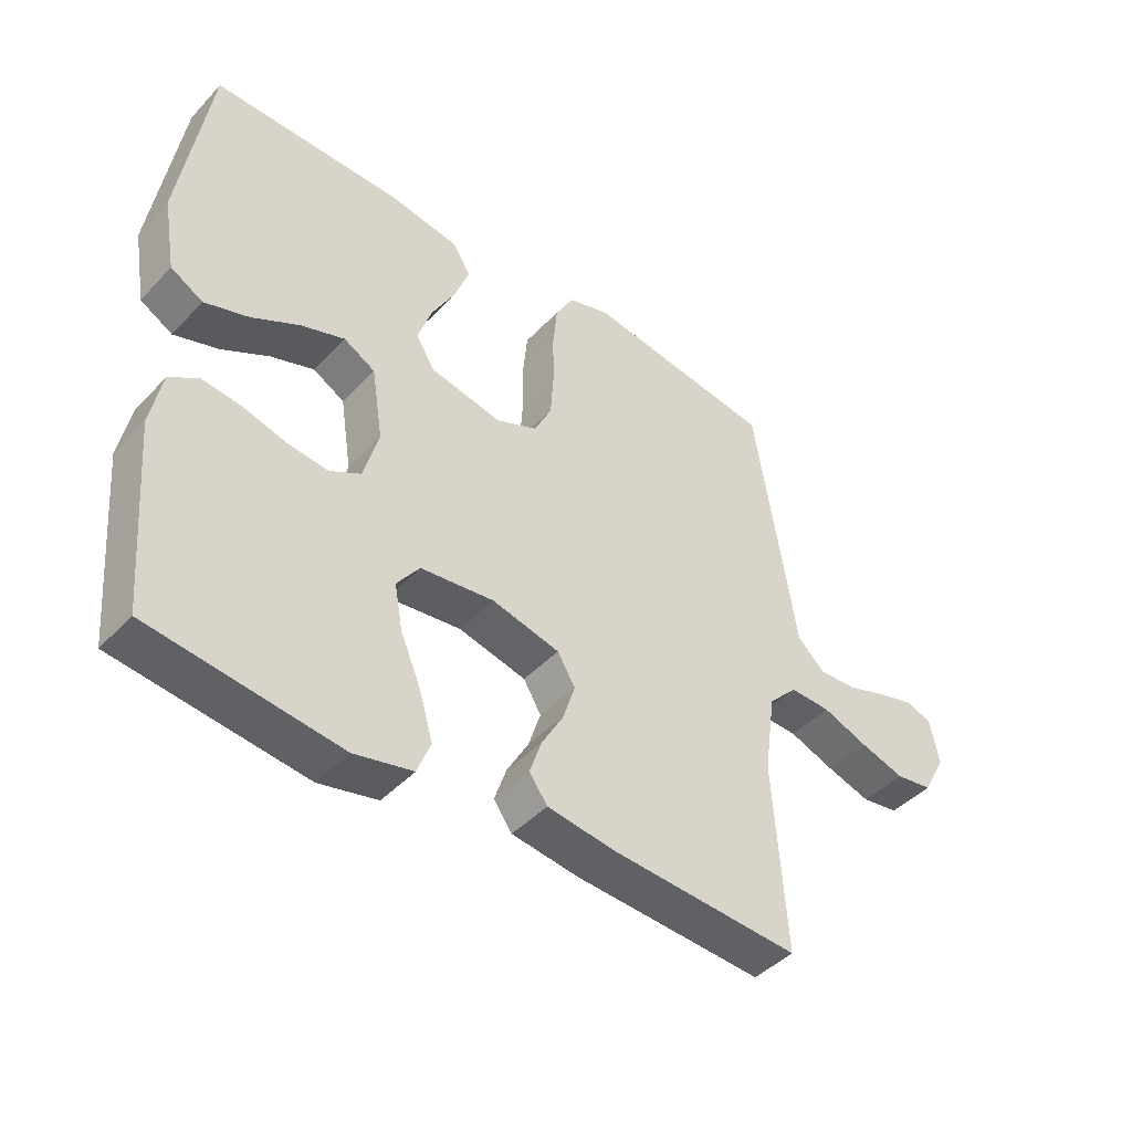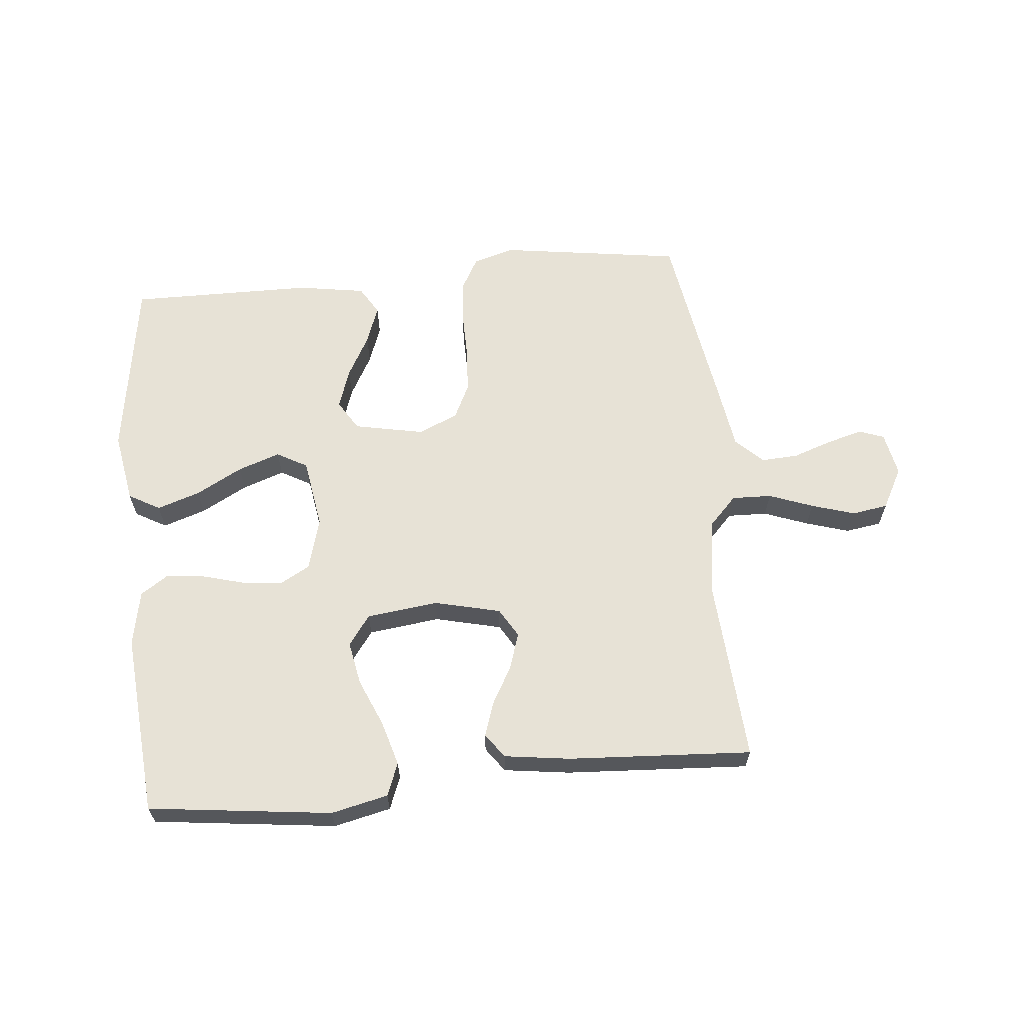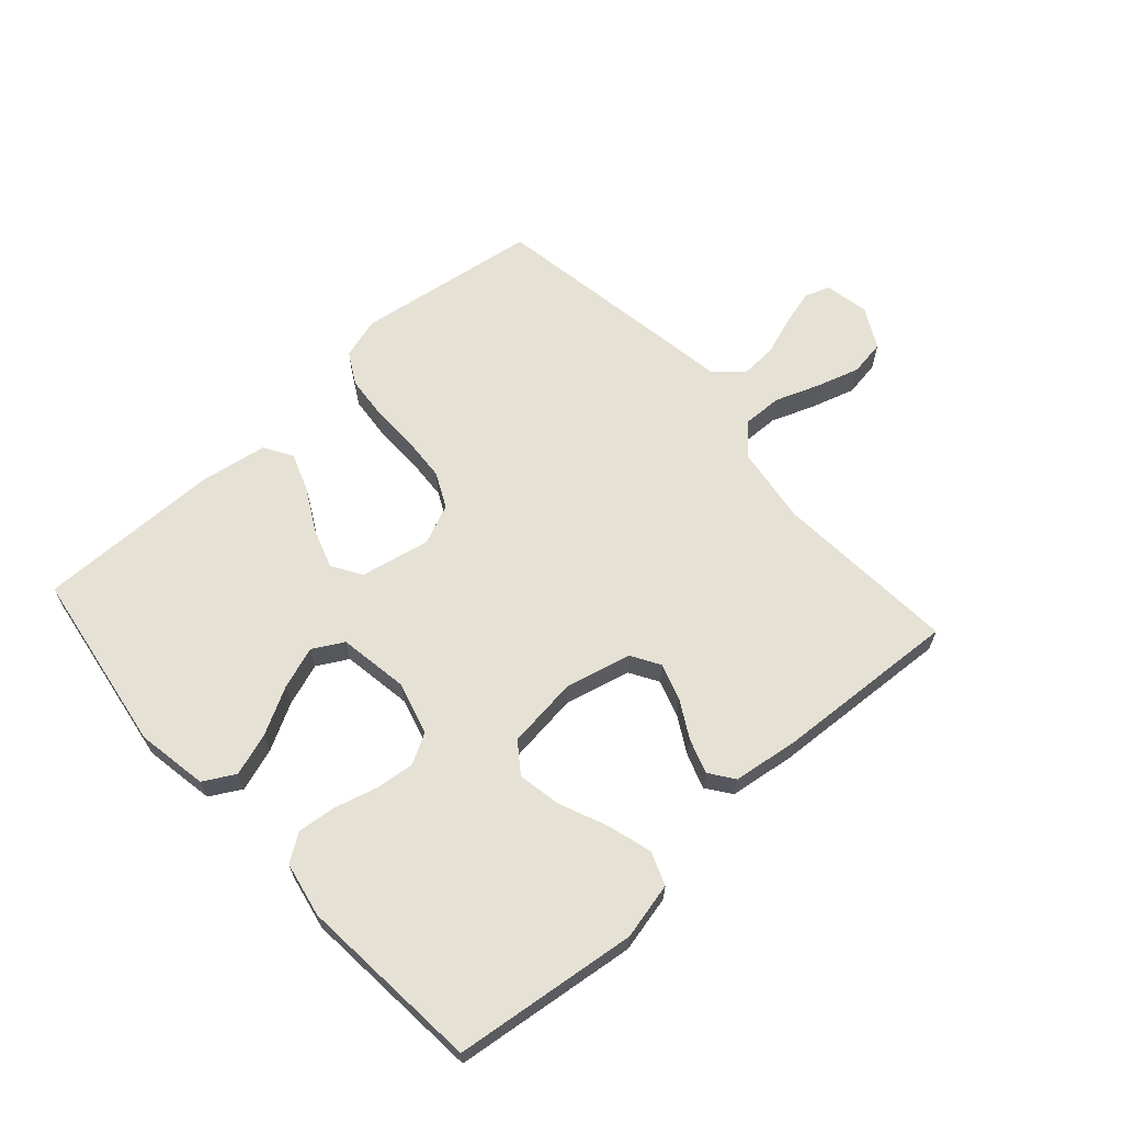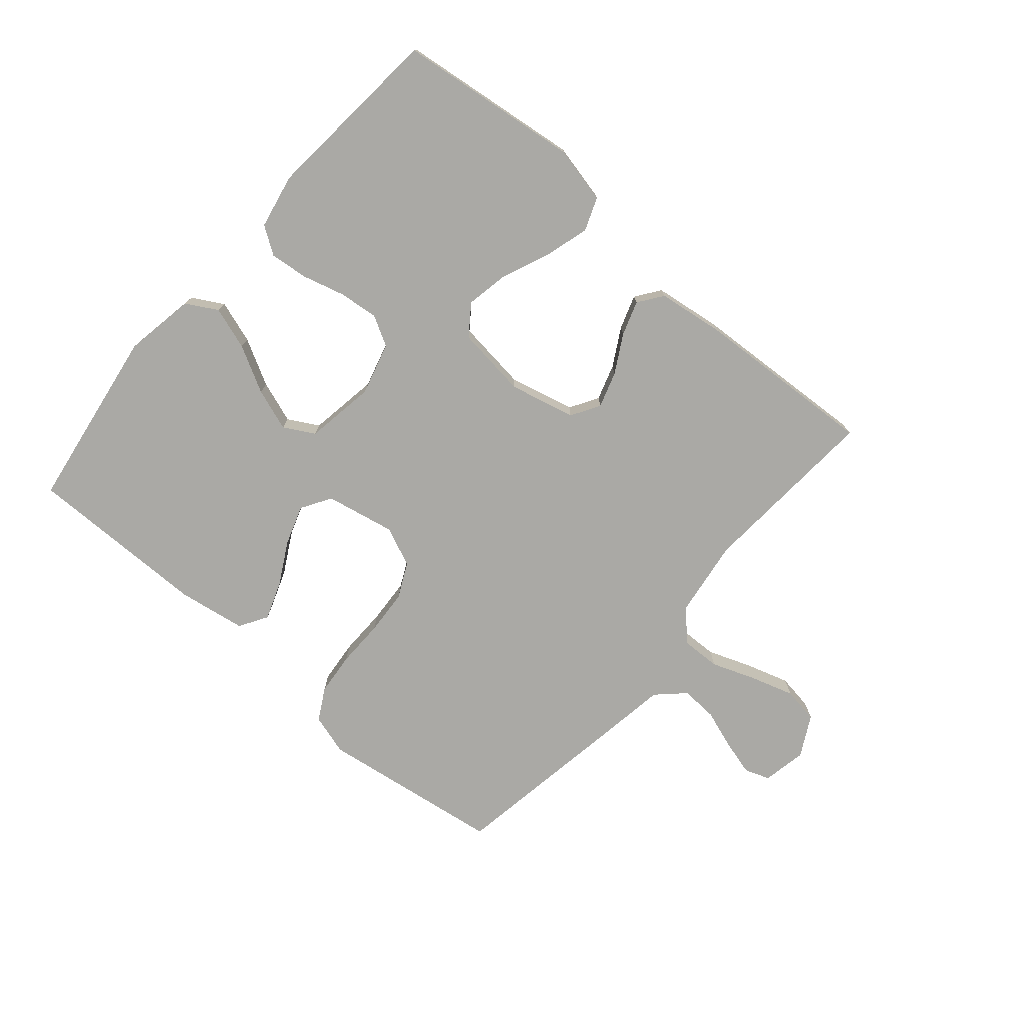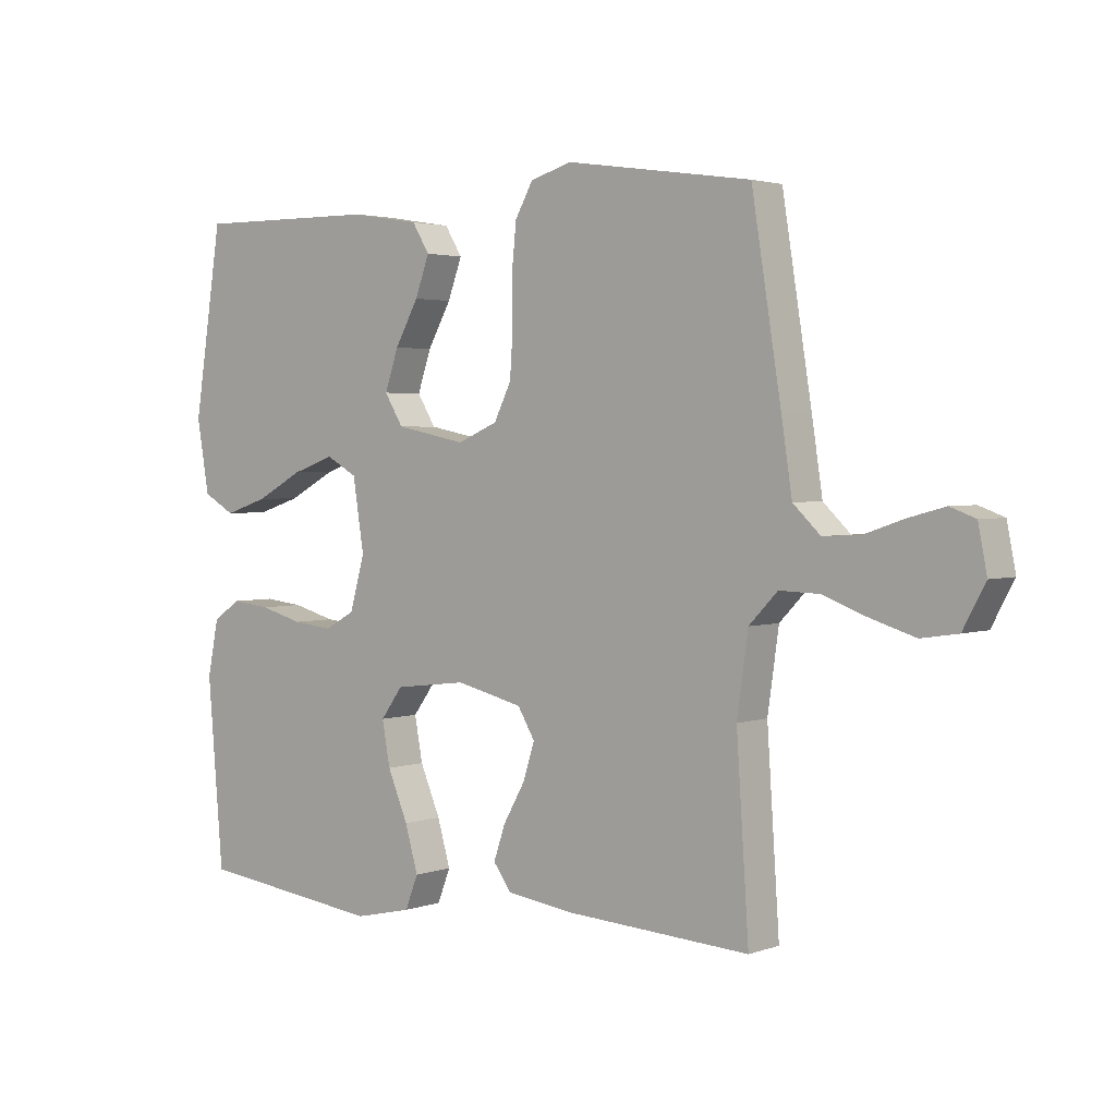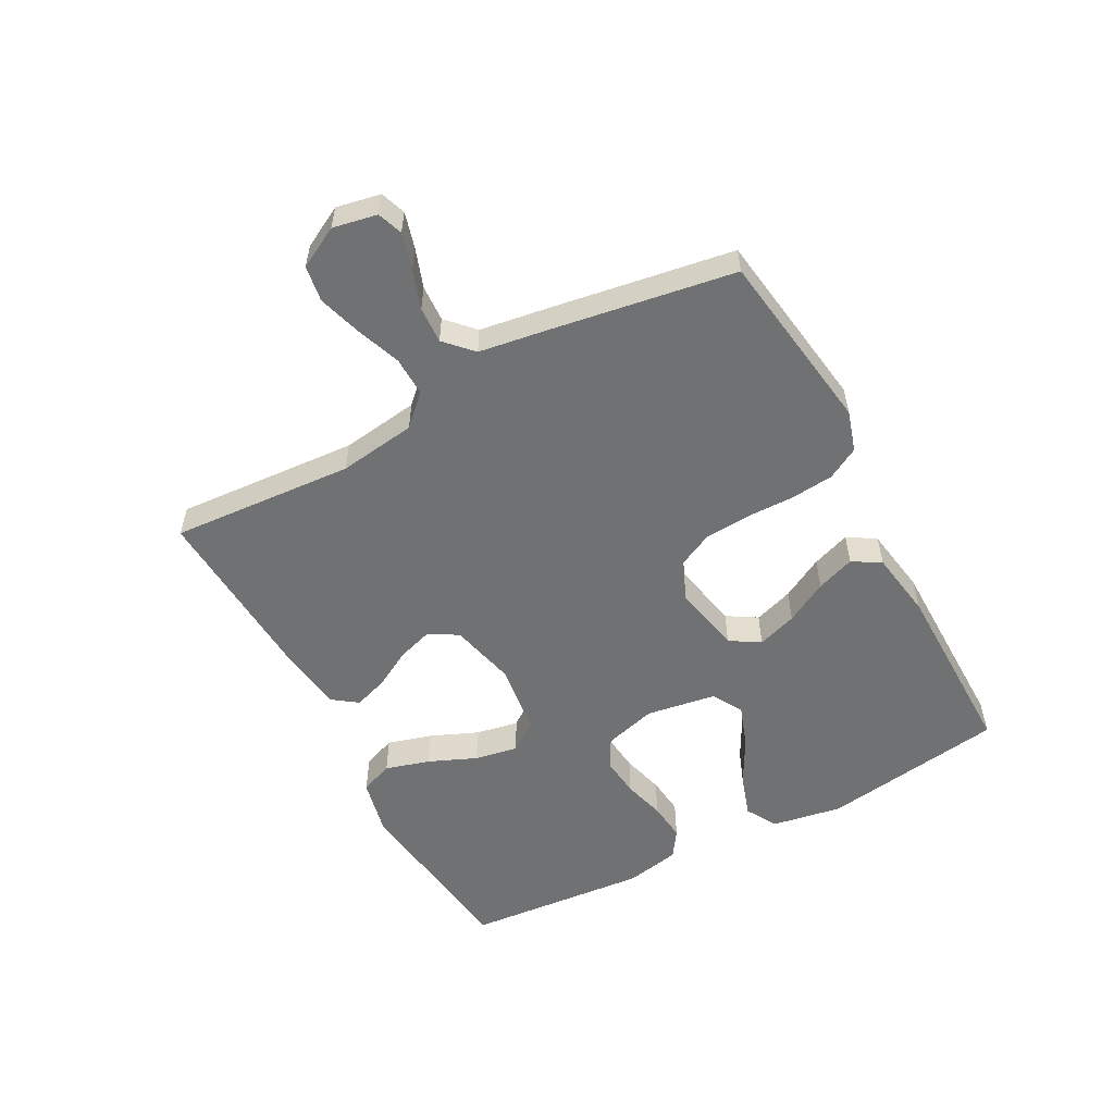
<metadata>
{"format":"obj","ext":"obj","renderer":"f3d","projection":"perspective","resolution":1024,"background":"white","views":[{"elev":-44.0,"azim":140.3,"up":"+Z"},{"elev":63.1,"azim":174.4,"up":"+Y"},{"elev":64.4,"azim":138.0,"up":"+Y"},{"elev":-75.4,"azim":139.2,"up":"+Y"},{"elev":2.7,"azim":-140.5,"up":"+Z"},{"elev":-55.1,"azim":-61.9,"up":"+Y"}]}
</metadata>
<code>
v 0.5 0.07 0.5
v 0.546 0.07 0.2
v 0.526 0.07 0.084
v 0.475 0.07 0.055
v 0.405 0.07 0.078
v 0.329 0.07 0.119
v 0.26 0.07 0.143
v 0.21 0.07 0.115
v 0.192 0.07 0
v 0.216 0.07 -0.086
v 0.265 0.07 -0.113
v 0.33 0.07 -0.106
v 0.399 0.07 -0.087
v 0.462 0.07 -0.08
v 0.507 0.07 -0.11
v 0.525 0.07 -0.2
v 0.5 0.07 -0.5
v 0.2 0.07 -0.537
v 0.107 0.07 -0.516
v 0.086 0.07 -0.462
v 0.107 0.07 -0.389
v 0.14 0.07 -0.311
v 0.153 0.07 -0.24
v 0.117 0.07 -0.191
v 0 0.07 -0.177
v -0.108 0.07 -0.203
v -0.136 0.07 -0.25
v -0.117 0.07 -0.309
v -0.082 0.07 -0.371
v -0.063 0.07 -0.427
v -0.092 0.07 -0.467
v -0.2 0.07 -0.482
v -0.5 0.07 -0.5
v -0.48 0.07 -0.2
v -0.498 0.07 -0.073
v -0.544 0.07 -0.025
v -0.609 0.07 -0.027
v -0.681 0.07 -0.054
v -0.752 0.07 -0.076
v -0.811 0.07 -0.067
v -0.847 0.07 0
v -0.833 0.07 0.072
v -0.792 0.07 0.087
v -0.733 0.07 0.071
v -0.669 0.07 0.049
v -0.609 0.07 0.046
v -0.565 0.07 0.088
v -0.548 0.07 0.2
v -0.5 0.07 0.5
v -0.2 0.07 0.544
v -0.133 0.07 0.524
v -0.104 0.07 0.472
v -0.097 0.07 0.401
v -0.098 0.07 0.323
v -0.093 0.07 0.249
v -0.065 0.07 0.192
v 0 0.07 0.164
v 0.114 0.07 0.187
v 0.144 0.07 0.236
v 0.122 0.07 0.301
v 0.084 0.07 0.37
v 0.061 0.07 0.433
v 0.089 0.07 0.479
v 0.2 0.07 0.497
v 0.5 0 0.5
v 0.546 0 0.2
v 0.526 0 0.084
v 0.475 0 0.055
v 0.405 0 0.078
v 0.329 0 0.119
v 0.26 0 0.143
v 0.21 0 0.115
v 0.192 0 0
v 0.216 0 -0.086
v 0.265 0 -0.113
v 0.33 0 -0.106
v 0.399 0 -0.087
v 0.462 0 -0.08
v 0.507 0 -0.11
v 0.525 0 -0.2
v 0.5 0 -0.5
v 0.2 0 -0.537
v 0.107 0 -0.516
v 0.086 0 -0.462
v 0.107 0 -0.389
v 0.14 0 -0.311
v 0.153 0 -0.24
v 0.117 0 -0.191
v 0 0 -0.177
v -0.108 0 -0.203
v -0.136 0 -0.25
v -0.117 0 -0.309
v -0.082 0 -0.371
v -0.063 0 -0.427
v -0.092 0 -0.467
v -0.2 0 -0.482
v -0.5 0 -0.5
v -0.48 0 -0.2
v -0.498 0 -0.073
v -0.544 0 -0.025
v -0.609 0 -0.027
v -0.681 0 -0.054
v -0.752 0 -0.076
v -0.811 0 -0.067
v -0.847 0 0
v -0.833 0 0.072
v -0.792 0 0.087
v -0.733 0 0.071
v -0.669 0 0.049
v -0.609 0 0.046
v -0.565 0 0.088
v -0.548 0 0.2
v -0.5 0 0.5
v -0.2 0 0.544
v -0.133 0 0.524
v -0.104 0 0.472
v -0.097 0 0.401
v -0.098 0 0.323
v -0.093 0 0.249
v -0.065 0 0.192
v 0 0 0.164
v 0.114 0 0.187
v 0.144 0 0.236
v 0.122 0 0.301
v 0.084 0 0.37
v 0.061 0 0.433
v 0.089 0 0.479
v 0.2 0 0.497
f 4 5 6
f 3 4 6
f 2 3 6
f 1 2 6
f 64 1 6
f 63 64 6
f 62 63 6
f 61 62 6
f 60 61 6
f 59 60 6 7
f 58 59 7 8
f 57 58 8 9
f 56 57 9 10
f 52 53 54
f 51 52 54
f 50 51 54
f 49 50 54
f 48 49 54
f 47 48 54
f 46 47 54 55
f 43 44 45
f 42 43 45
f 41 42 45
f 40 41 45
f 39 40 45
f 38 39 45
f 37 38 45
f 36 37 45 46
f 46 55 56
f 36 46 56
f 35 36 56
f 32 33 34
f 31 32 34
f 30 31 34
f 29 30 34
f 28 29 34
f 27 28 34 35
f 20 21 22
f 19 20 22
f 18 19 22
f 17 18 22
f 16 17 22
f 15 16 22
f 14 15 22
f 13 14 22
f 12 13 22
f 11 12 22 23
f 10 11 23 24
f 26 27 35 56
f 25 26 56 10
f 10 24 25
f 70 69 68
f 70 68 67
f 70 67 66
f 70 66 65
f 70 65 128
f 70 128 127
f 70 127 126
f 70 126 125
f 70 125 124
f 71 70 124 123
f 72 71 123 122
f 73 72 122 121
f 74 73 121 120
f 118 117 116
f 118 116 115
f 118 115 114
f 118 114 113
f 118 113 112
f 118 112 111
f 119 118 111 110
f 109 108 107
f 109 107 106
f 109 106 105
f 109 105 104
f 109 104 103
f 109 103 102
f 109 102 101
f 110 109 101 100
f 120 119 110
f 120 110 100
f 120 100 99
f 98 97 96
f 98 96 95
f 98 95 94
f 98 94 93
f 98 93 92
f 99 98 92 91
f 86 85 84
f 86 84 83
f 86 83 82
f 86 82 81
f 86 81 80
f 86 80 79
f 86 79 78
f 86 78 77
f 86 77 76
f 87 86 76 75
f 88 87 75 74
f 120 99 91 90
f 74 120 90 89
f 89 88 74
f 1 65 66 2
f 2 66 67 3
f 3 67 68 4
f 4 68 69 5
f 5 69 70 6
f 6 70 71 7
f 7 71 72 8
f 8 72 73 9
f 9 73 74 10
f 10 74 75 11
f 11 75 76 12
f 12 76 77 13
f 13 77 78 14
f 14 78 79 15
f 15 79 80 16
f 16 80 81 17
f 17 81 82 18
f 18 82 83 19
f 19 83 84 20
f 20 84 85 21
f 21 85 86 22
f 22 86 87 23
f 23 87 88 24
f 24 88 89 25
f 25 89 90 26
f 26 90 91 27
f 27 91 92 28
f 28 92 93 29
f 29 93 94 30
f 30 94 95 31
f 31 95 96 32
f 32 96 97 33
f 33 97 98 34
f 34 98 99 35
f 35 99 100 36
f 36 100 101 37
f 37 101 102 38
f 38 102 103 39
f 39 103 104 40
f 40 104 105 41
f 41 105 106 42
f 42 106 107 43
f 43 107 108 44
f 44 108 109 45
f 45 109 110 46
f 46 110 111 47
f 47 111 112 48
f 48 112 113 49
f 49 113 114 50
f 50 114 115 51
f 51 115 116 52
f 52 116 117 53
f 53 117 118 54
f 54 118 119 55
f 55 119 120 56
f 56 120 121 57
f 57 121 122 58
f 58 122 123 59
f 59 123 124 60
f 60 124 125 61
f 61 125 126 62
f 62 126 127 63
f 63 127 128 64
f 64 128 65 1

</code>
